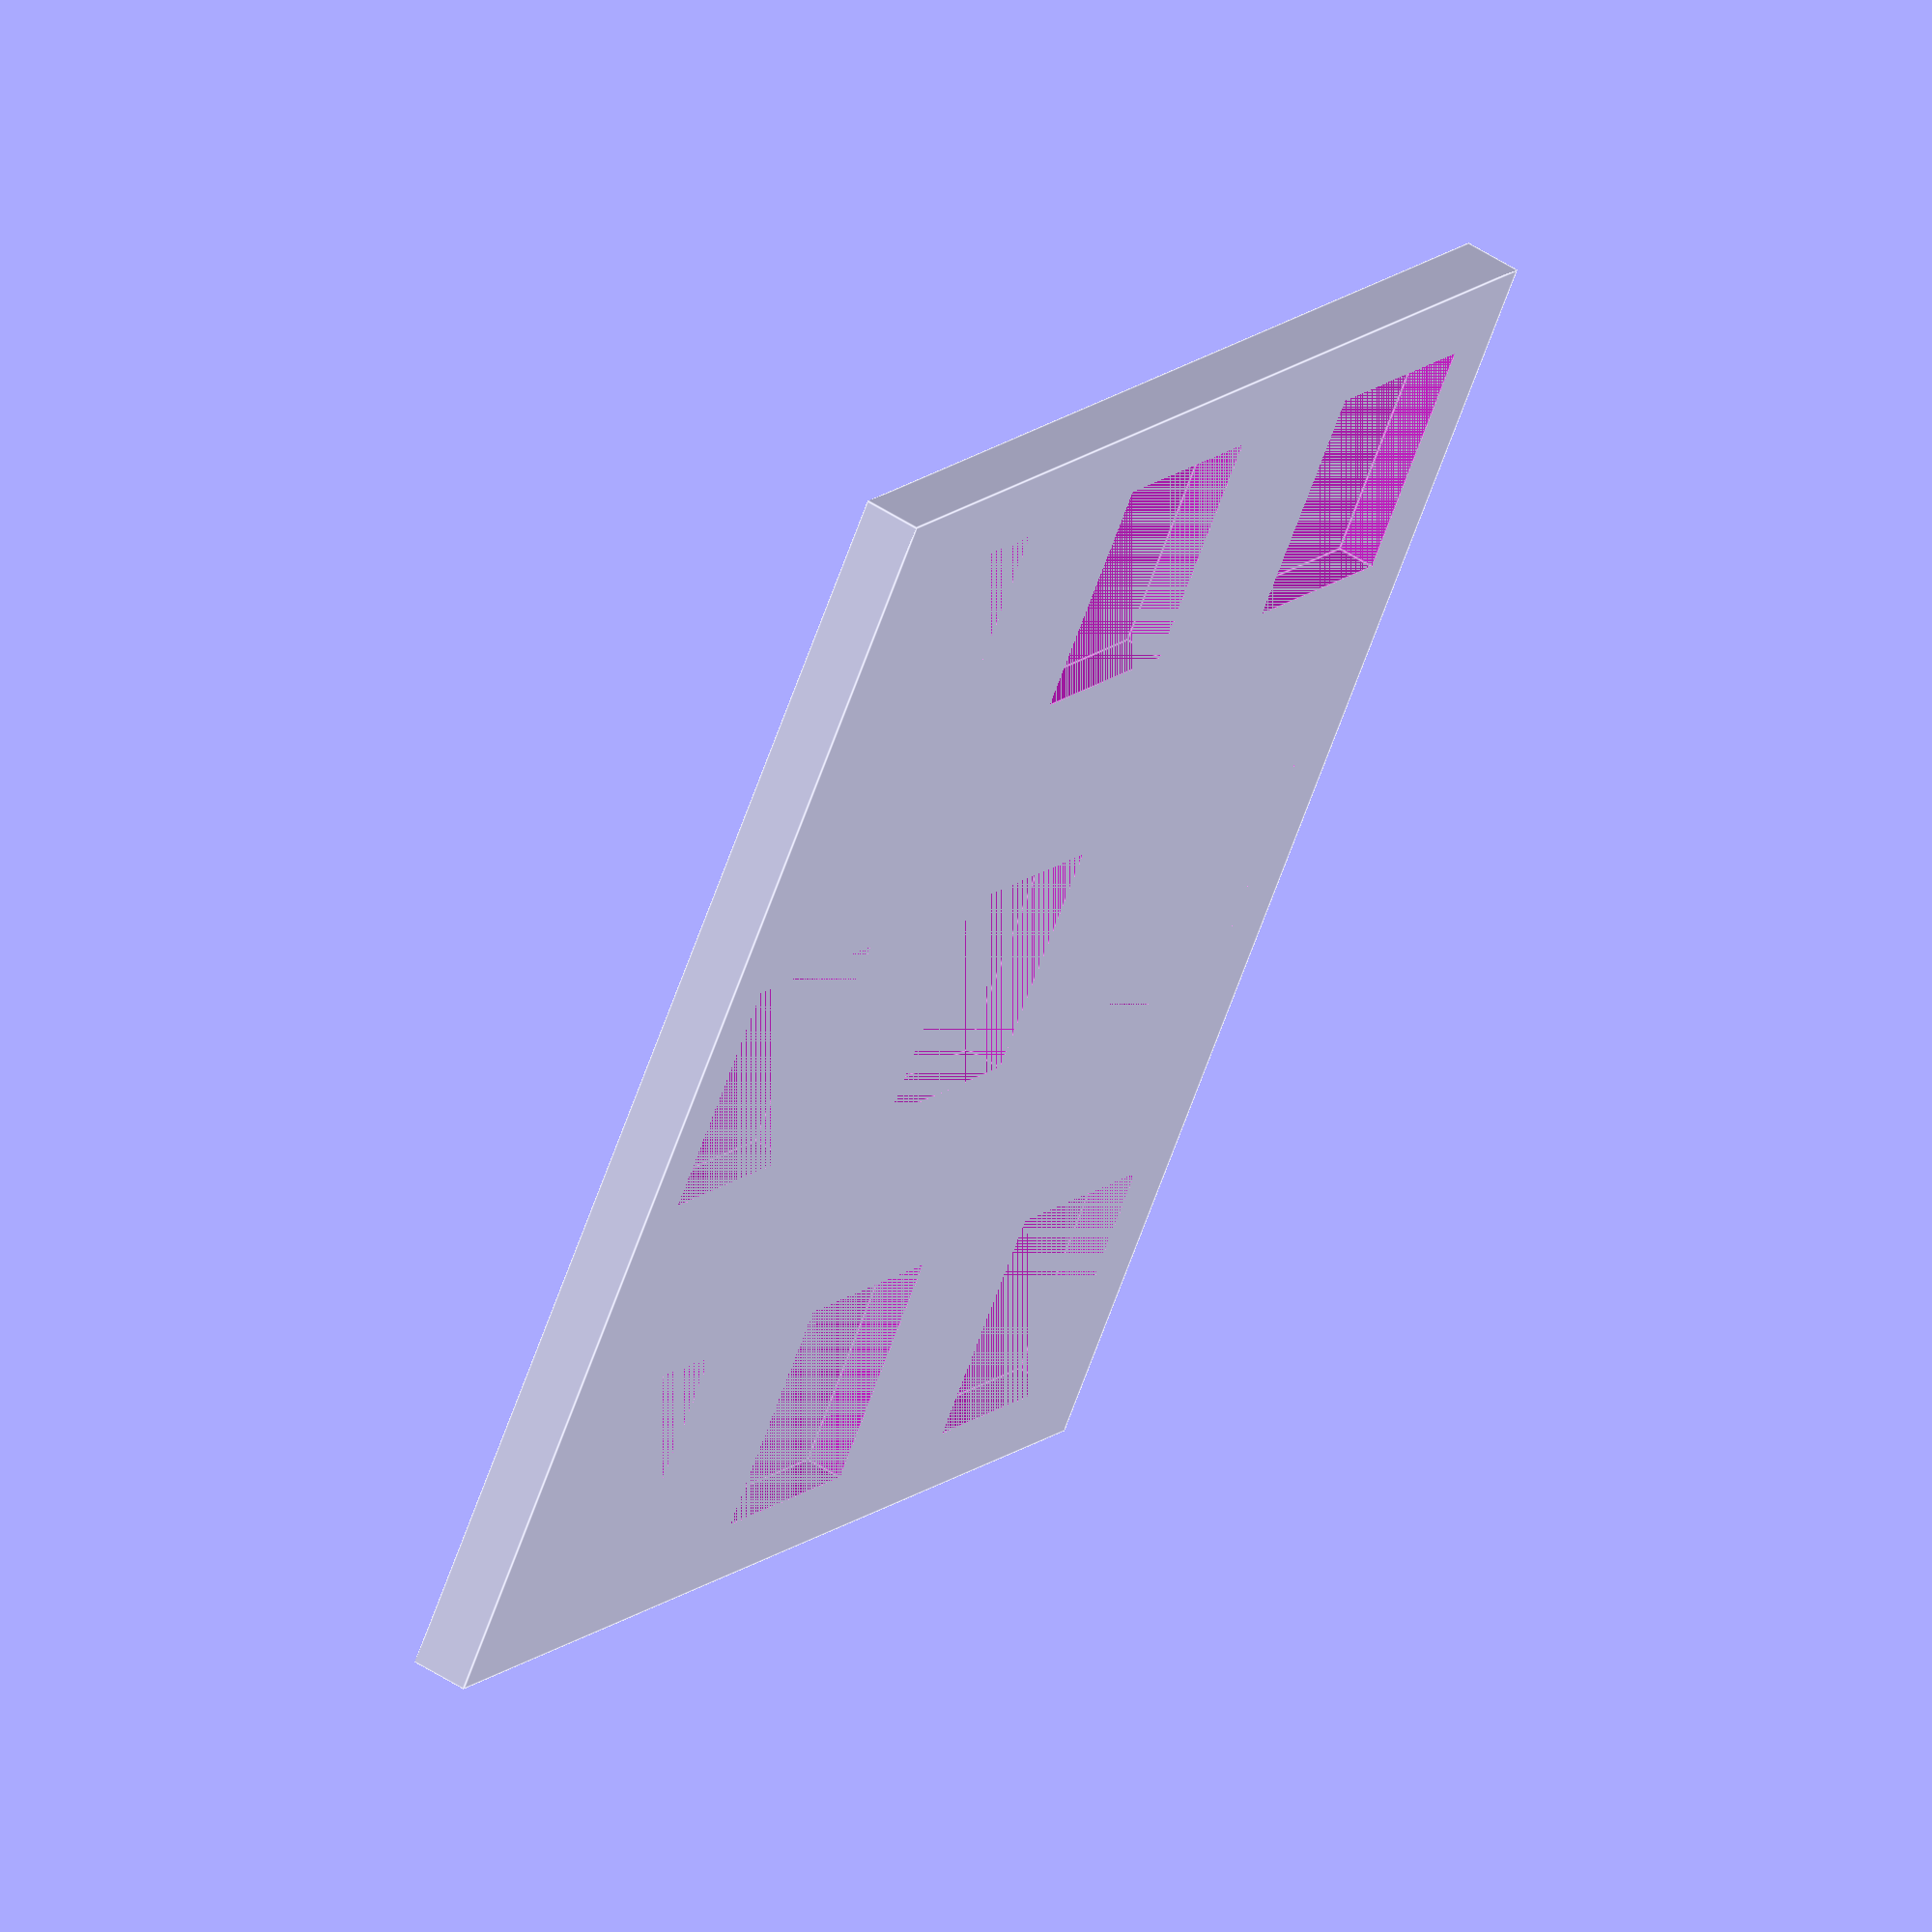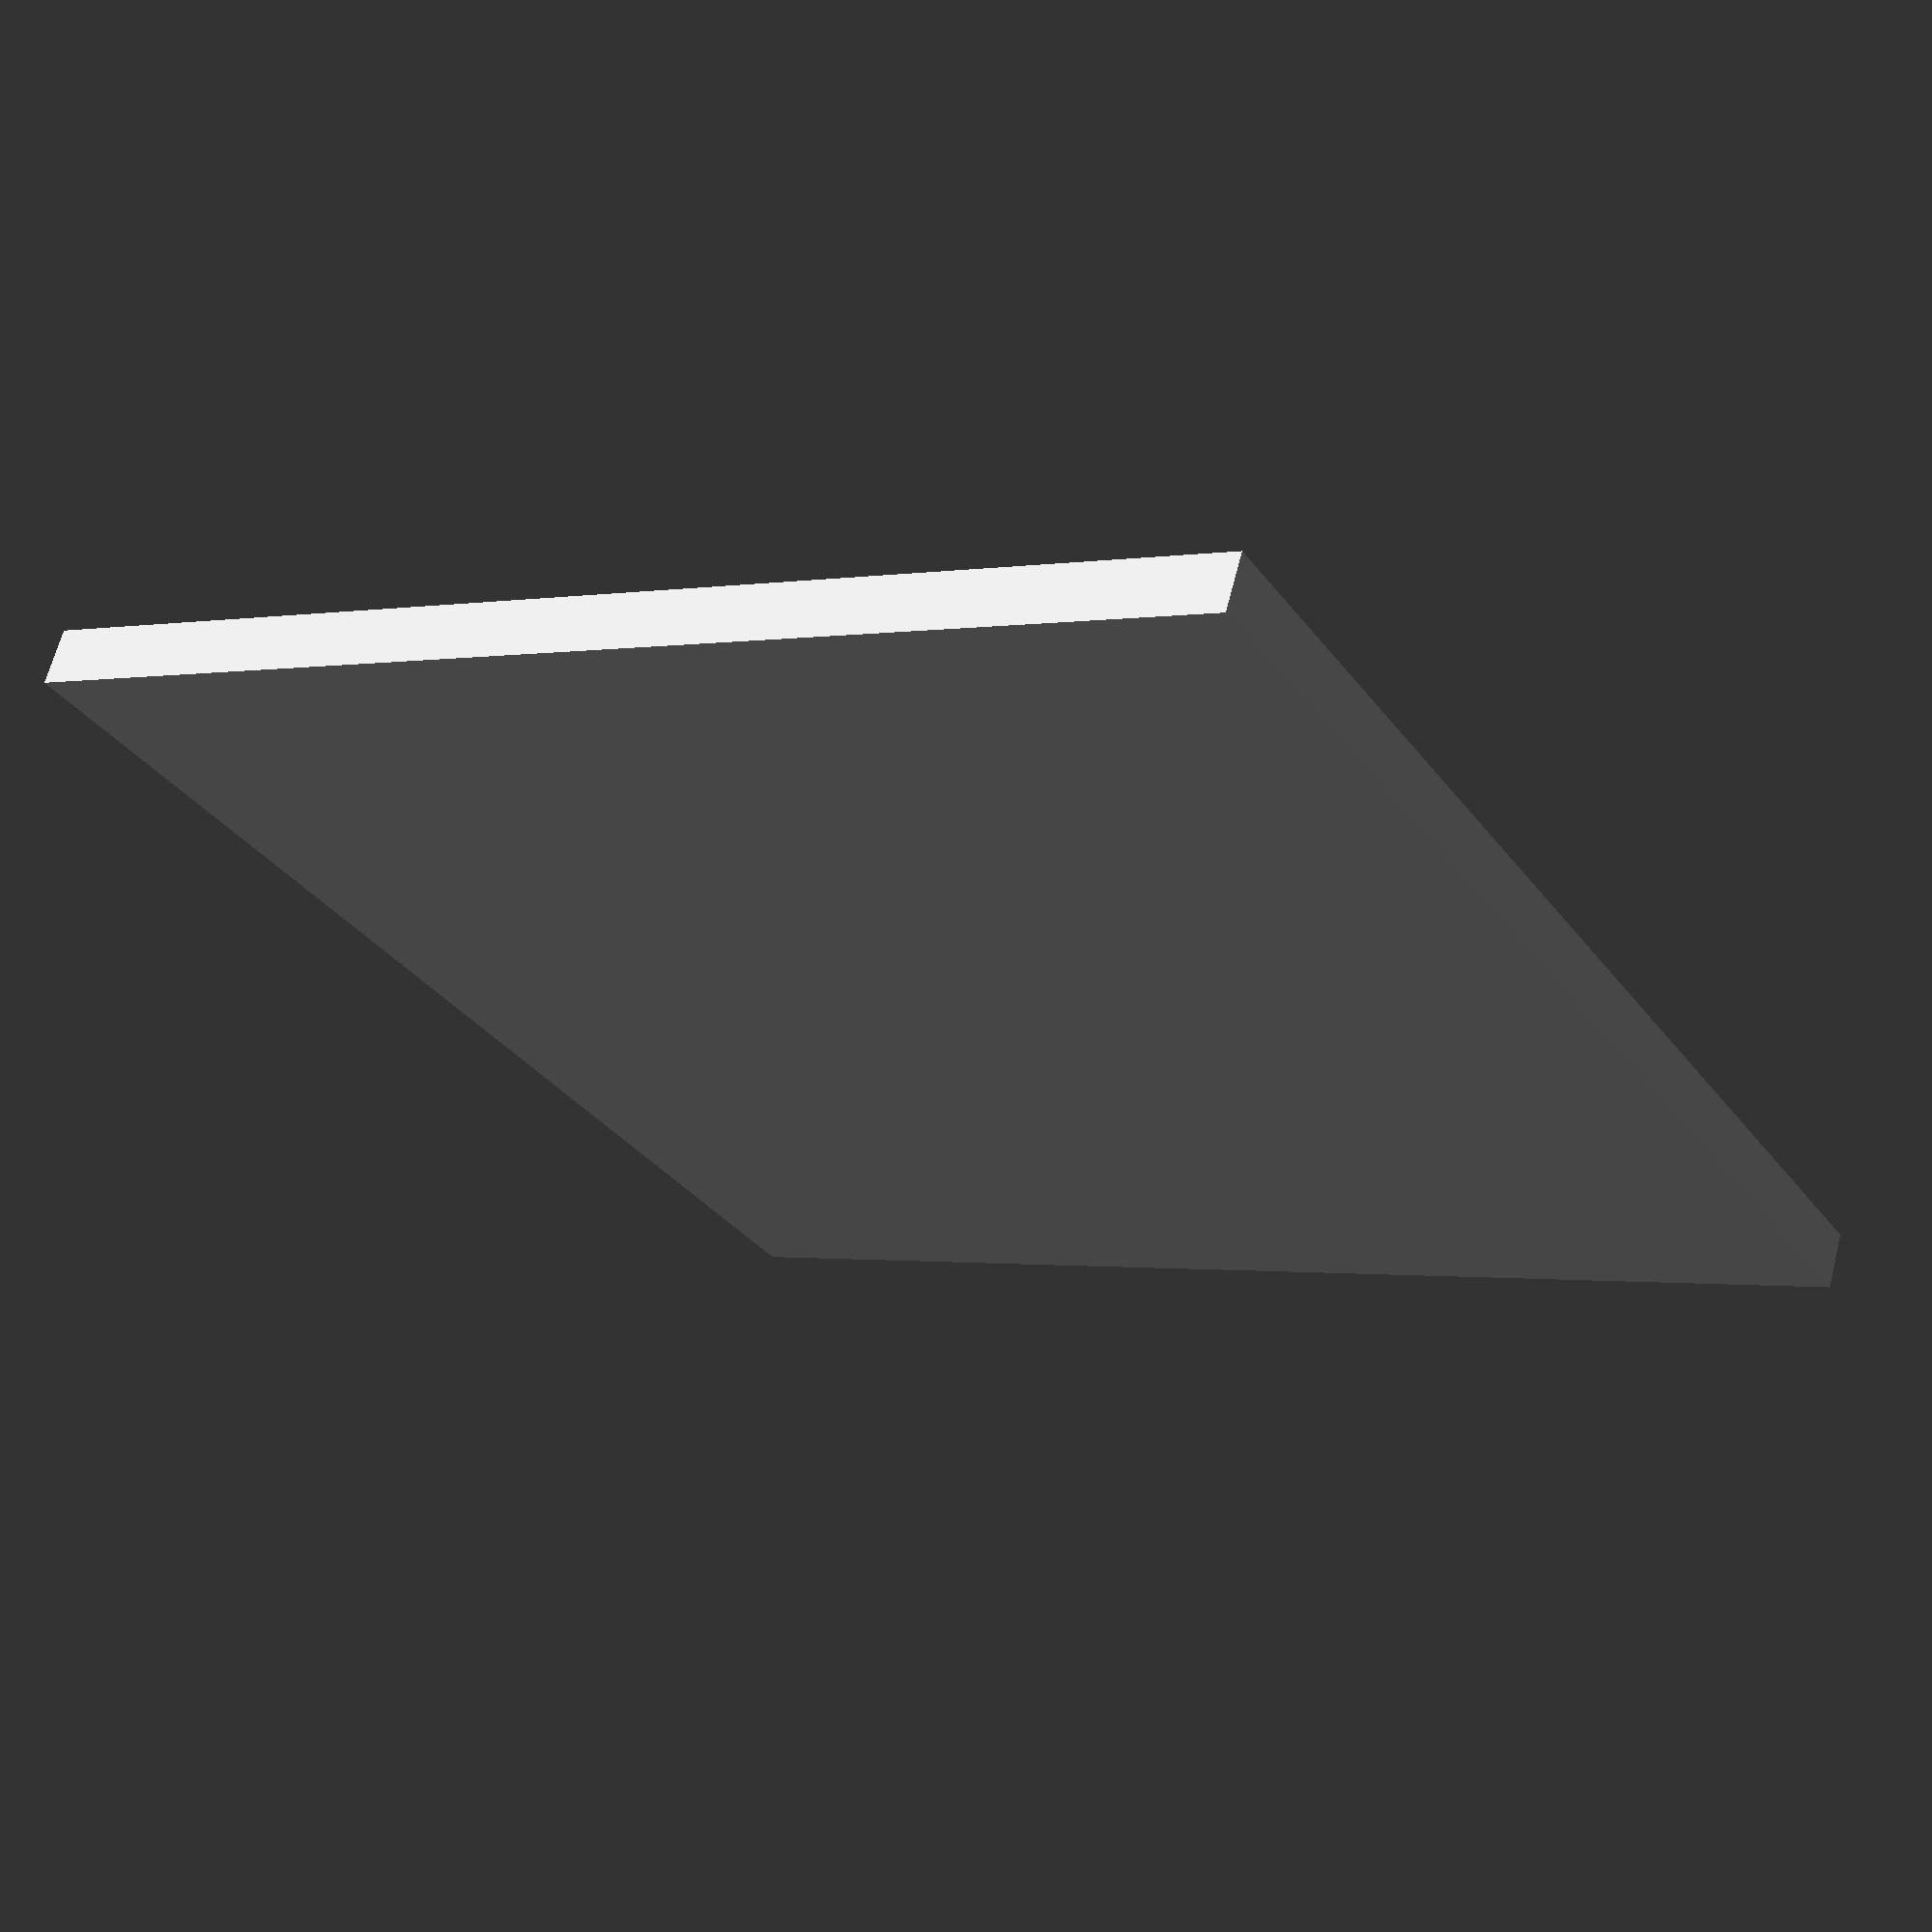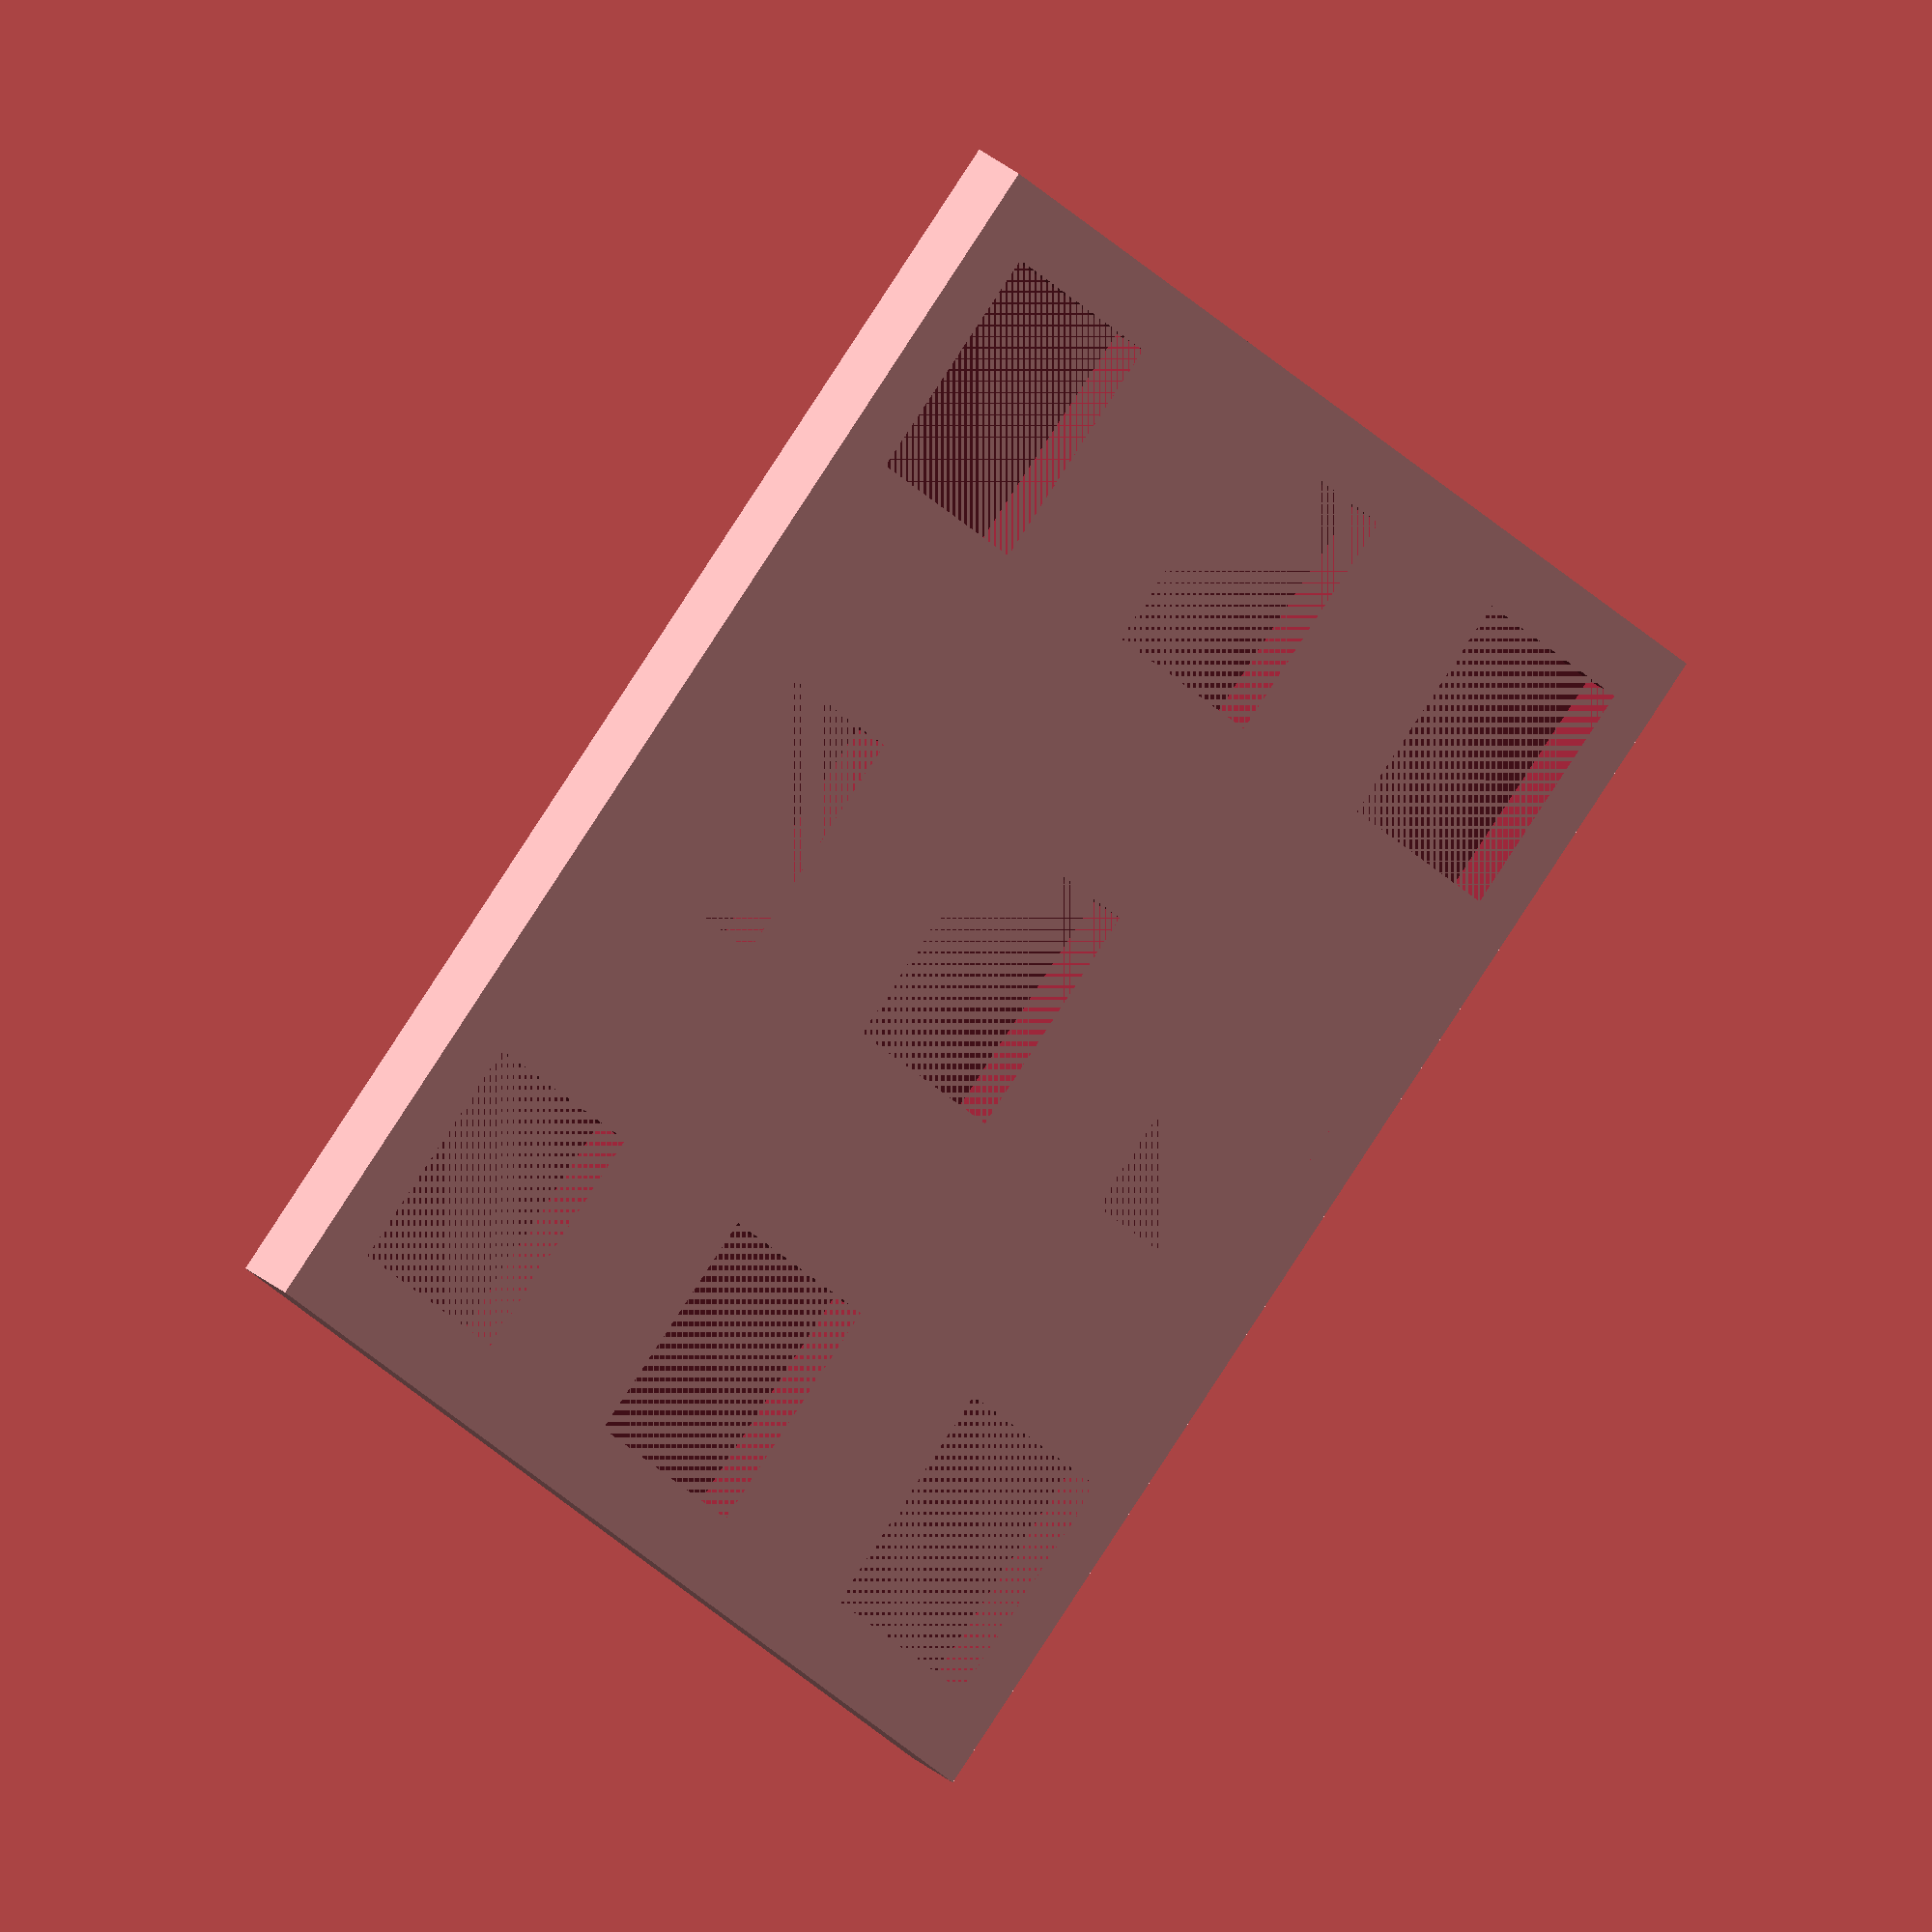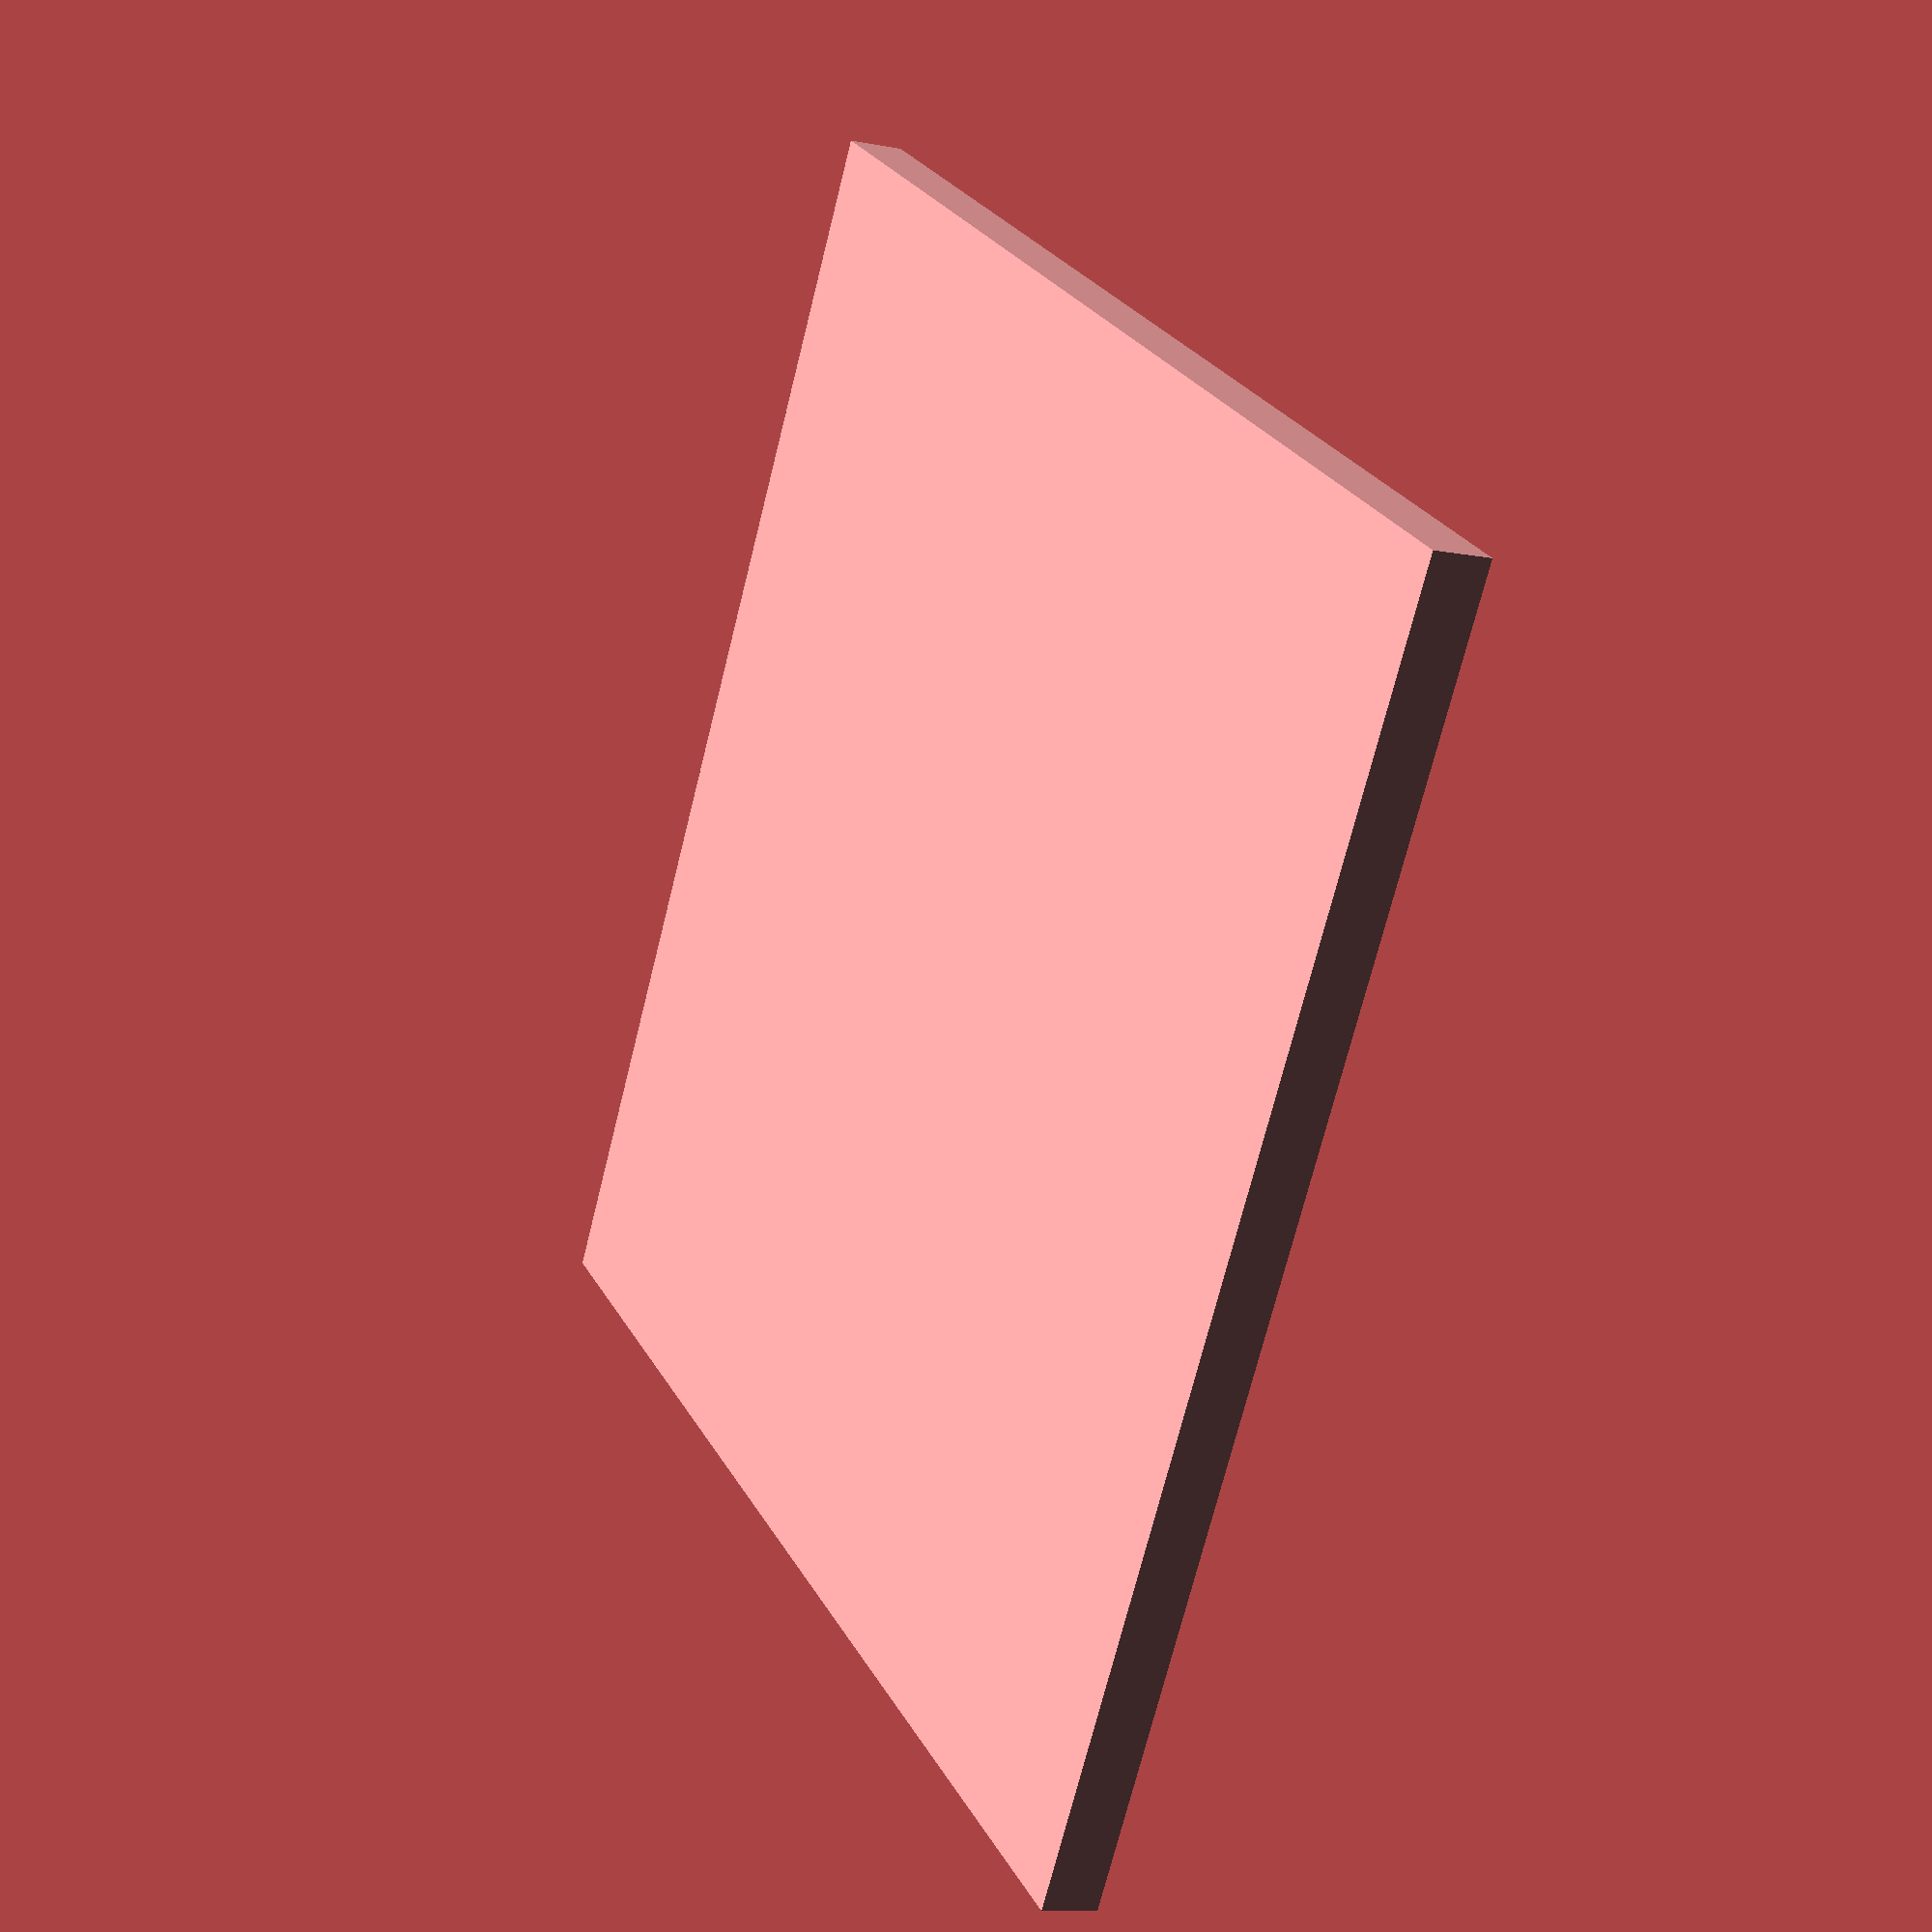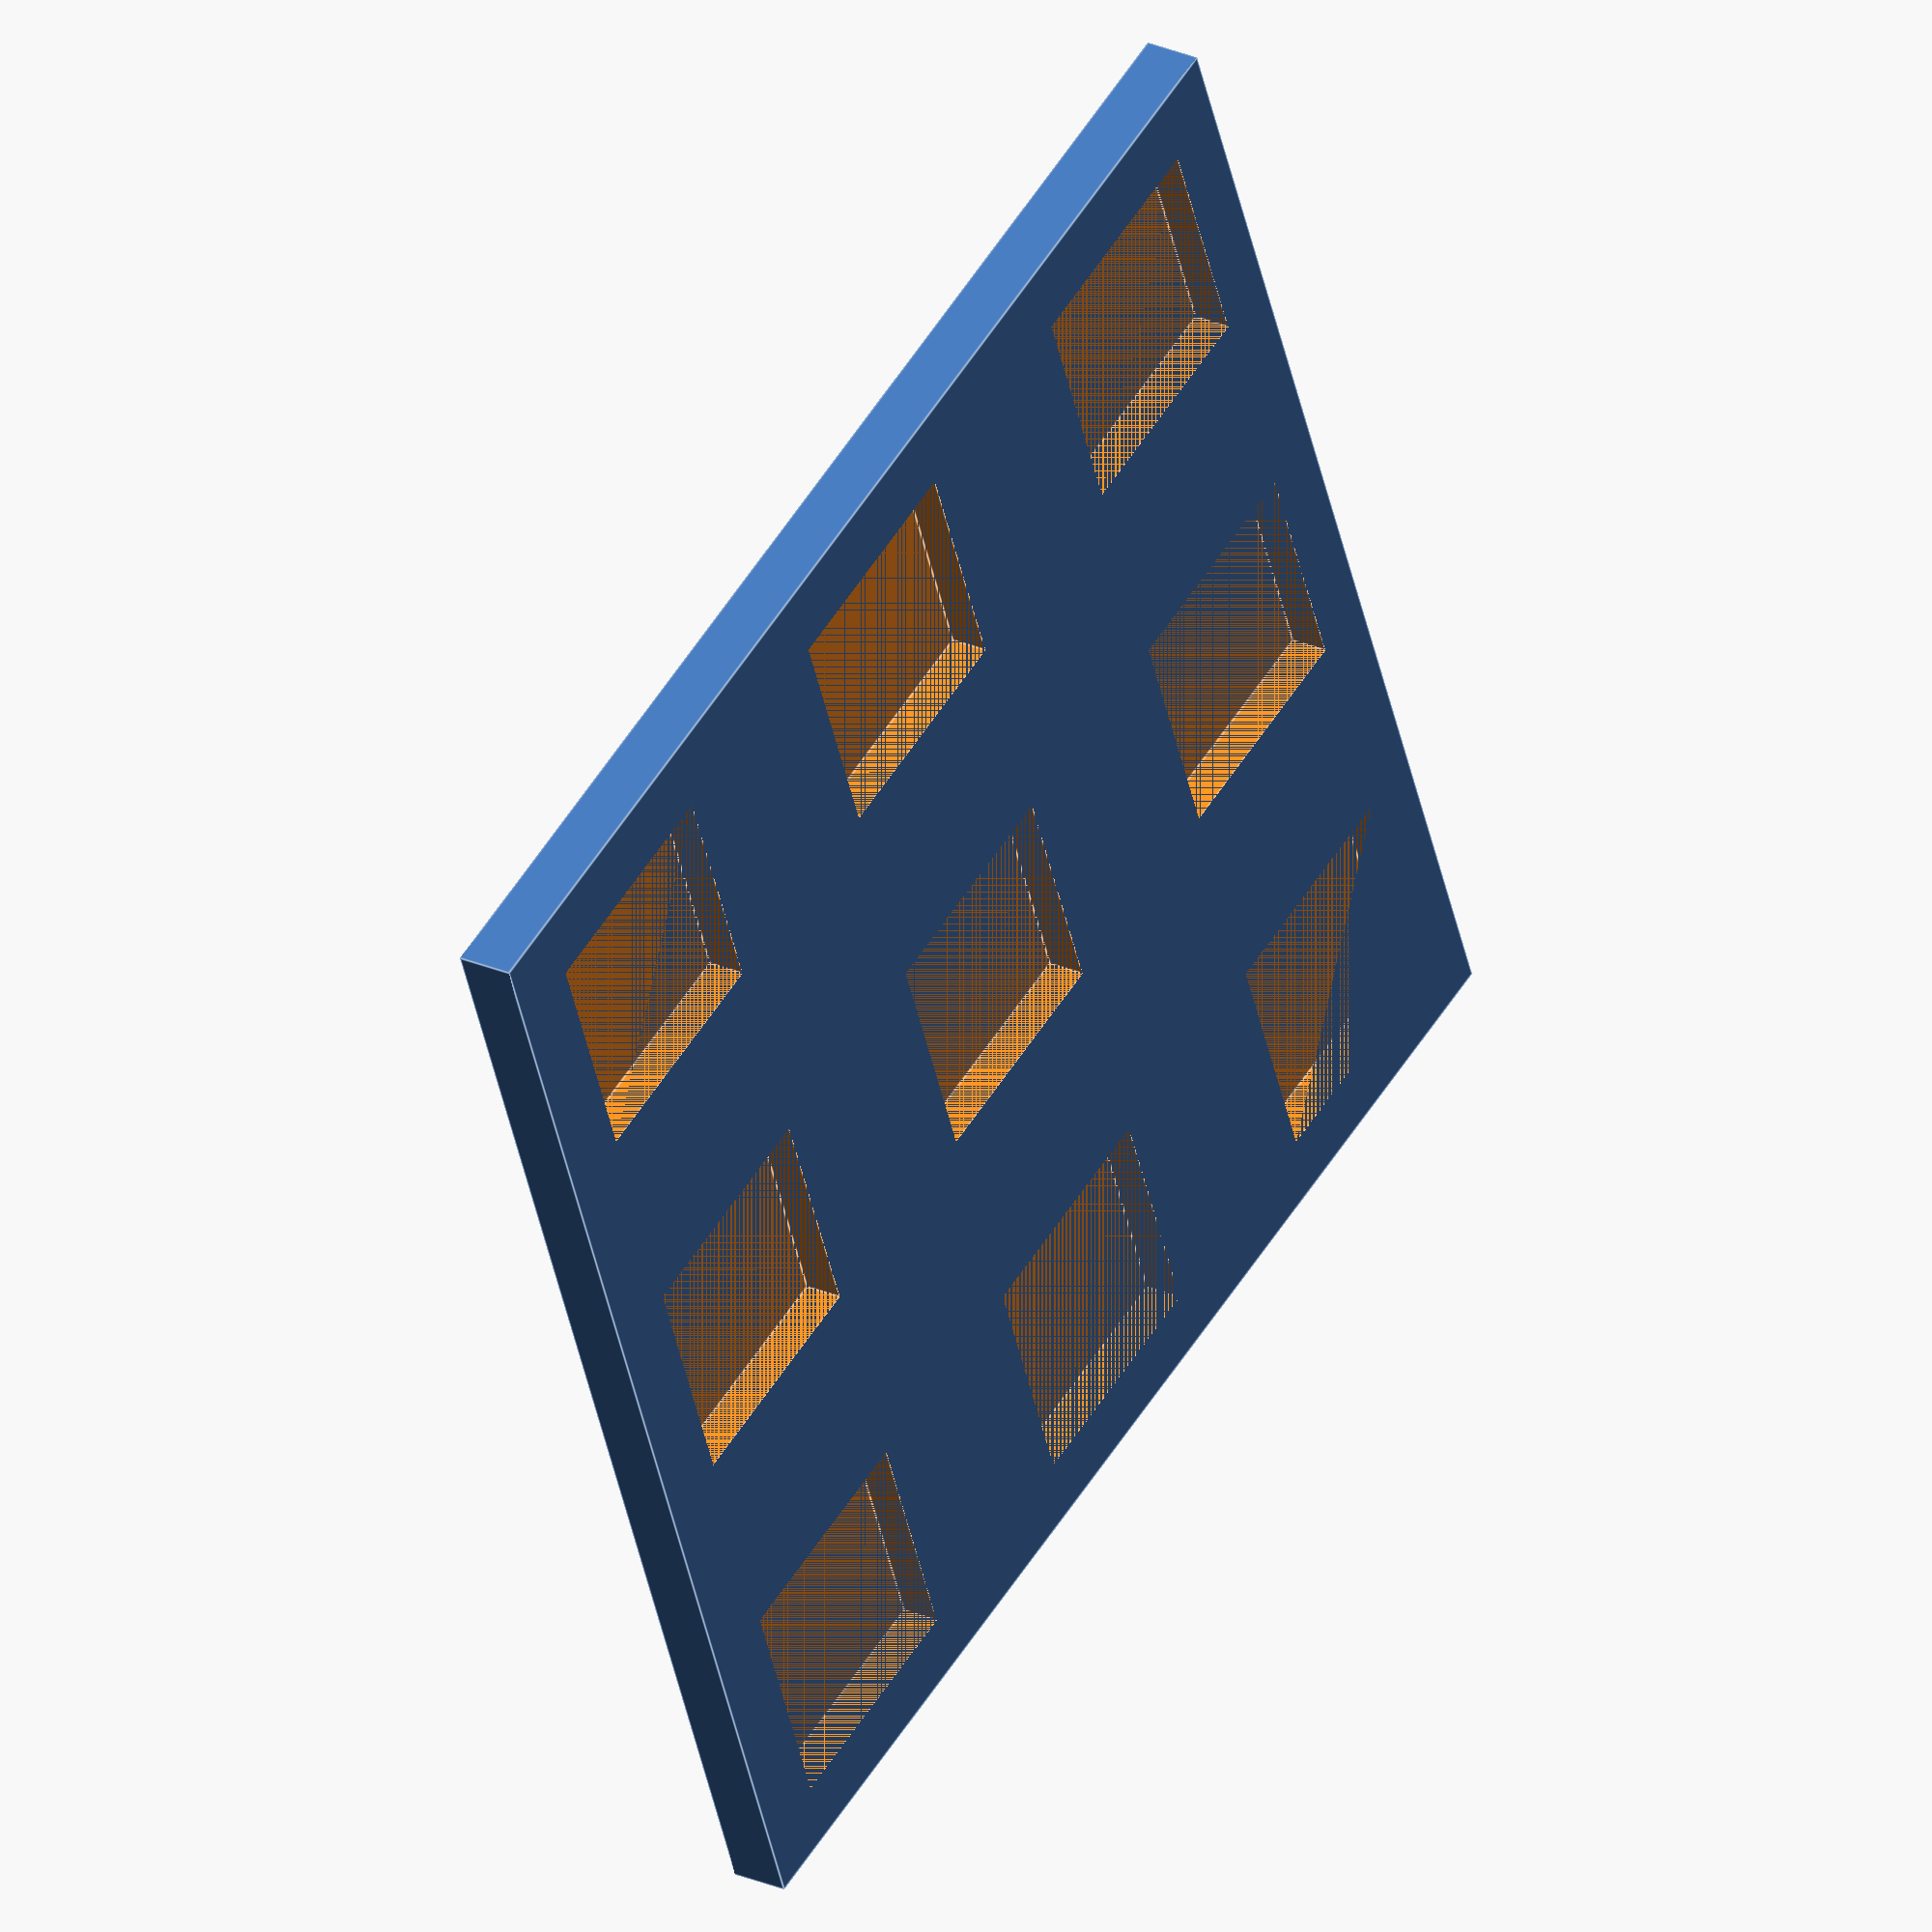
<openscad>
module base(die_size, rows, columns) {
    cube([(die_size * rows) + (die_size * (rows - 1)) + ((die_size / 3) * 2),
          (die_size * columns) + (die_size * (columns - 1)) + ((die_size / 3) * 2),
          die_size / 4]);
}

module depressions(die_size, rows, columns) {
    for (row=[0:2:(rows - 1) * 2]) {
        for (column=[0:2:(columns - 1) * 2]) {
            translate([(row * die_size) + (die_size / 3),
                       (column * die_size) + (die_size / 3),
                       (die_size / 4) - (1 + 1)]) {
                cube([die_size + 0.5, die_size + 0.5, 1 + 1]);
            }
        }
    }
}

module gameboard(die_size, rows, columns) {
    difference() {
        // The pad.
        base(die_size, rows, columns);
        // Rows and columns of dice outlines.
        depressions(die_size, rows, columns);
    }
}
    
die_size = 12;
rows = 3;
columns = 3;

gameboard(die_size, rows, columns);

</openscad>
<views>
elev=305.2 azim=217.0 roll=304.2 proj=o view=edges
elev=293.6 azim=121.1 roll=194.5 proj=p view=solid
elev=146.4 azim=227.7 roll=222.2 proj=o view=solid
elev=189.5 azim=58.0 roll=296.9 proj=p view=wireframe
elev=332.8 azim=68.2 roll=303.6 proj=o view=edges
</views>
